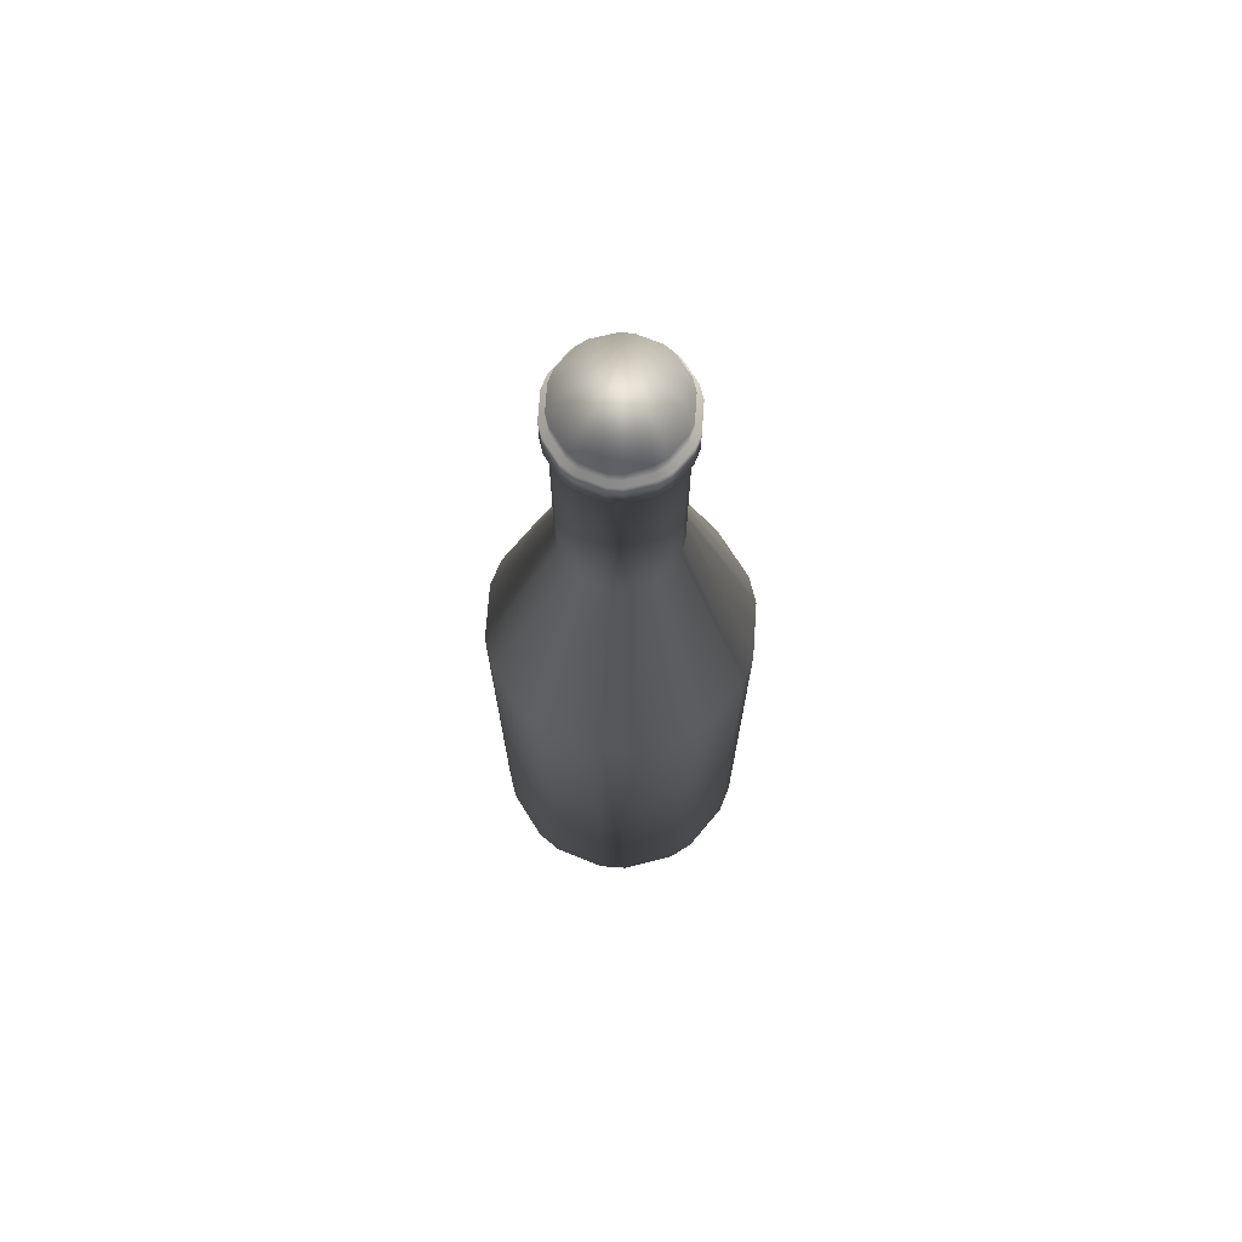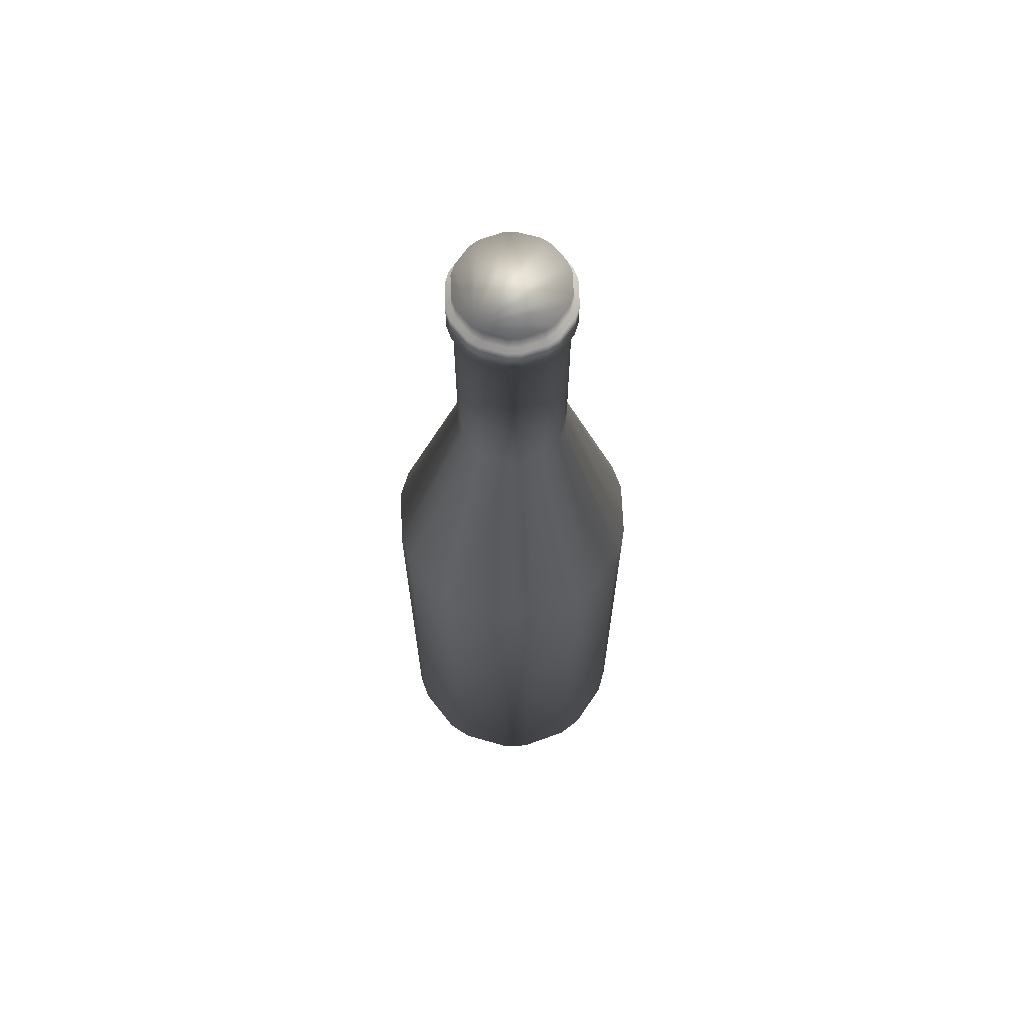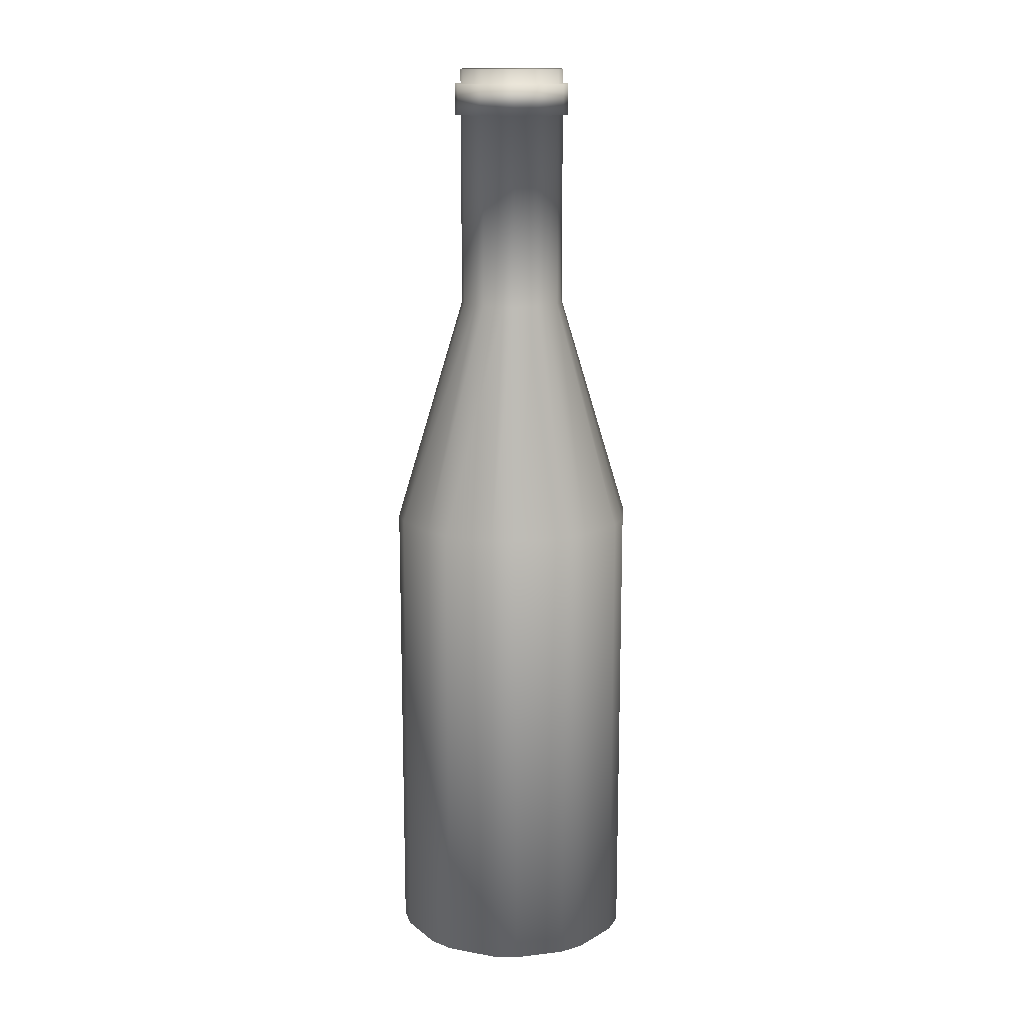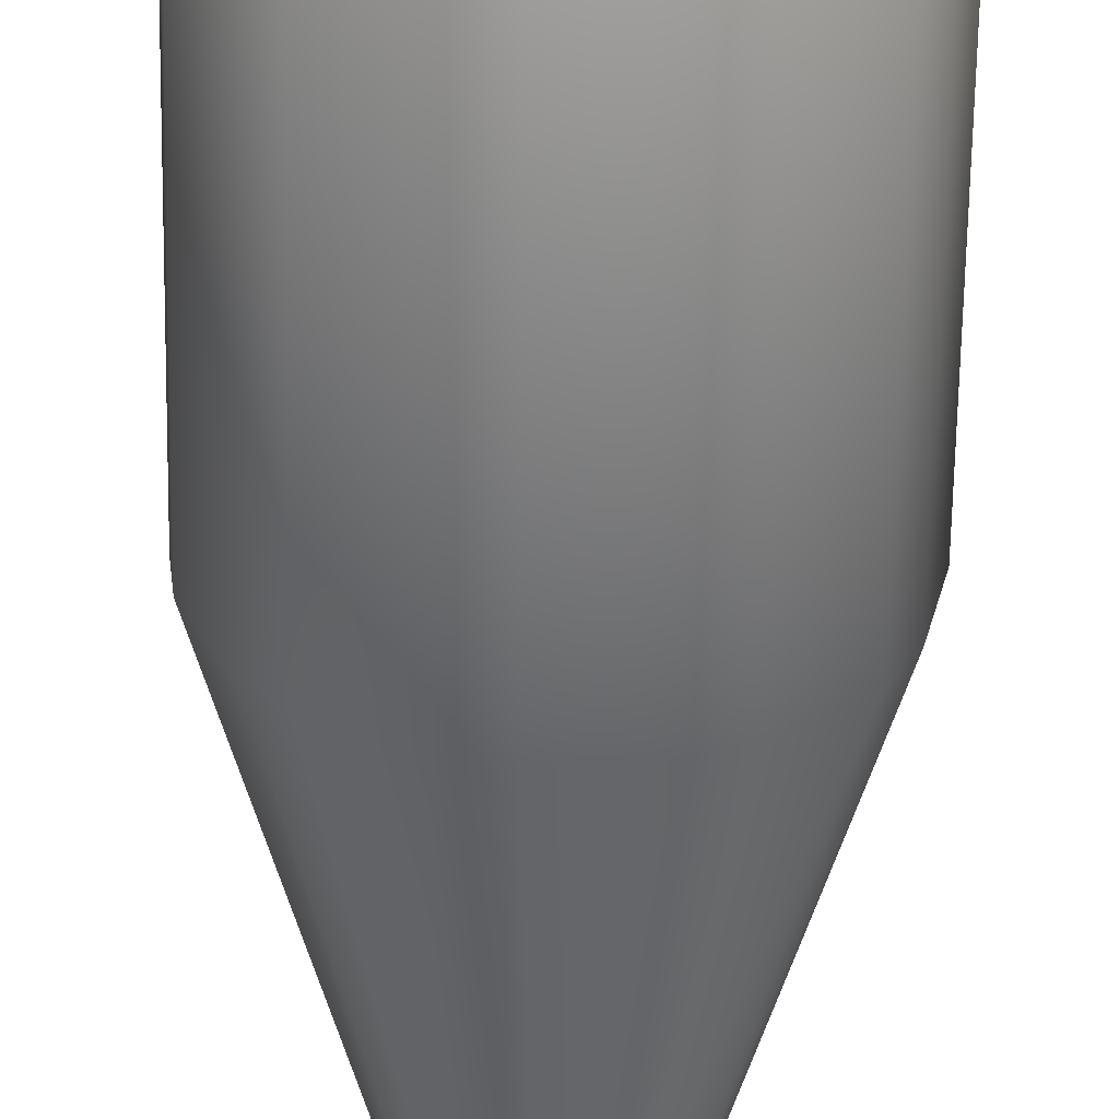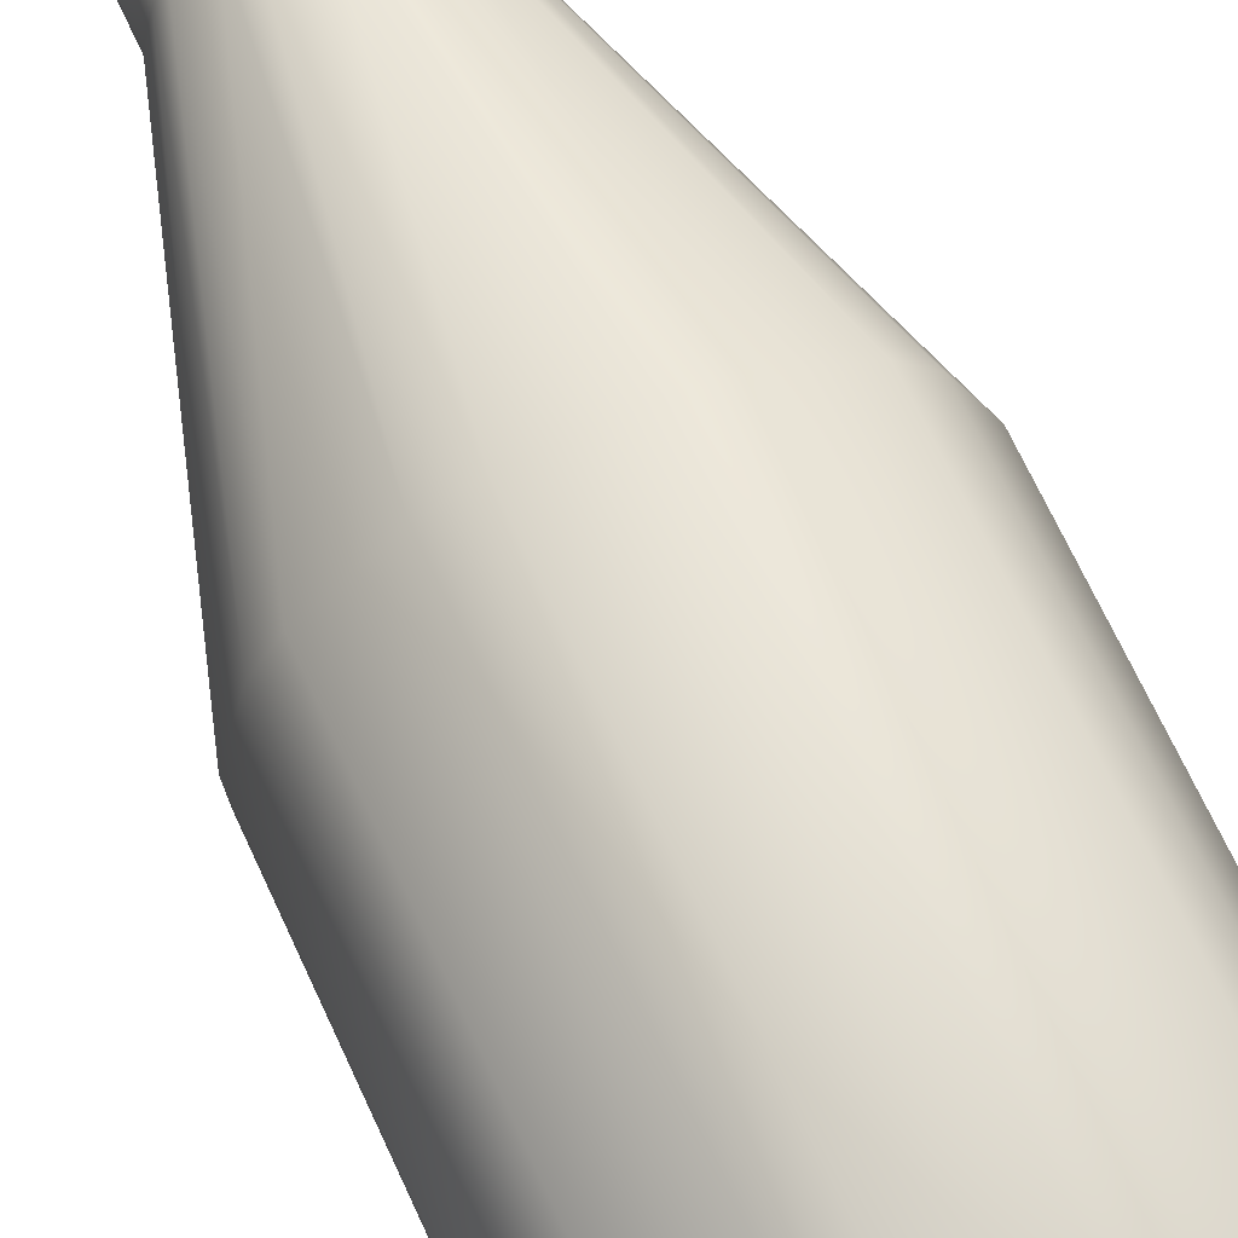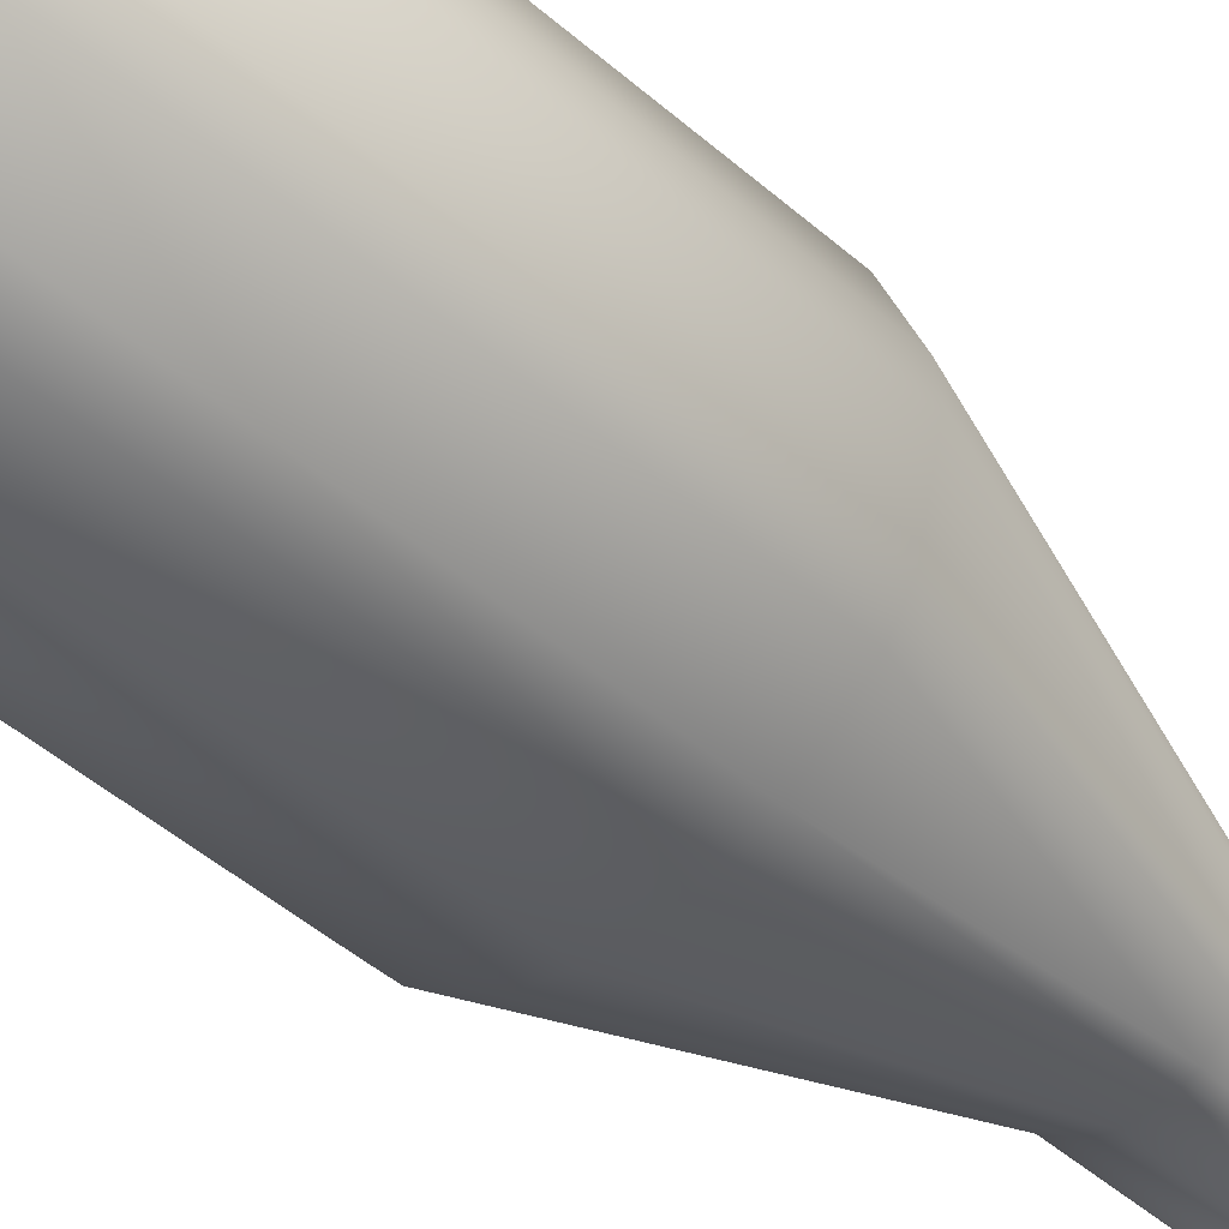
<metadata>
{"format":"obj","ext":"obj","renderer":"f3d","projection":"perspective","resolution":1024,"background":"white","views":[{"elev":71.1,"azim":-92.0,"up":"+Y"},{"elev":65.7,"azim":118.0,"up":"+Y"},{"elev":14.4,"azim":15.7,"up":"+Y"},{"elev":-60.1,"azim":-0.9,"up":"+Z"},{"elev":63.5,"azim":-23.8,"up":"+Z"},{"elev":-41.8,"azim":42.6,"up":"+Z"}]}
</metadata>
<code>
g Wine_1
v -210.2 85.22 662.6
v -217.3 85.22 678.7
v -223.3 85.22 685.3
v -238.5 85.22 694.1
v -247.2 85.22 695.9
v -264.7 85.22 694.1
v -272.7 85.22 690.5
v -285.8 85.22 678.7
v -290.2 85.22 671
v -293.9 85.22 653.8
v -293 85.22 645
v -285.8 85.22 629
v -279.9 85.22 622.4
v -264.7 85.22 613.6
v -256 85.22 611.8
v -238.5 85.22 613.6
v -230.4 85.22 617.2
v -217.3 85.22 629
v -212.9 85.22 636.6
v -209.3 85.22 653.8
v -212.9 246.7 636.6
v -209.3 246.7 653.8
v -217.3 246.7 629
v -230.4 246.7 617.2
v -238.5 246.7 613.6
v -256 246.7 611.8
v -264.7 246.7 613.6
v -279.9 246.7 622.4
v -285.8 246.7 629
v -293 246.7 645
v -293.9 246.7 653.8
v -290.2 246.7 671
v -285.8 246.7 678.7
v -272.7 246.7 690.5
v -264.7 246.7 694.1
v -247.2 246.7 695.9
v -238.5 246.7 694.1
v -223.3 246.7 685.3
v -217.3 246.7 678.7
v -210.2 246.7 662.6
v -233.7 407.6 657.6
v -233.3 407.6 653.8
v -234.9 407.6 646.4
v -236.8 407.6 643.1
v -242.4 407.6 638
v -245.9 407.6 636.5
v -253.5 407.6 635.7
v -257.2 407.6 636.5
v -263.8 407.6 640.3
v -266.4 407.6 643.1
v -269.5 407.6 650
v -269.9 407.6 653.8
v -268.3 407.6 661.3
v -266.4 407.6 664.6
v -260.7 407.6 669.7
v -257.2 407.6 671.2
v -249.7 407.6 672
v -245.9 407.6 671.2
v -239.3 407.6 667.4
v -236.8 407.6 664.6
v -234.9 325.8 646.4
v -233.3 325.8 653.8
v -236.8 325.8 643.1
v -242.4 325.8 638
v -245.9 325.8 636.5
v -253.5 325.8 635.7
v -257.2 325.8 636.5
v -263.8 325.8 640.3
v -266.4 325.8 643.1
v -269.5 325.8 650
v -269.9 325.8 653.8
v -268.3 325.8 661.3
v -266.4 325.8 664.6
v -260.7 325.8 669.7
v -257.2 325.8 671.2
v -249.7 325.8 672
v -245.9 325.8 671.2
v -239.3 325.8 667.4
v -236.8 325.8 664.6
v -233.7 325.8 657.6
v -234.9 391.9 646.4
v -233.3 391.9 653.8
v -236.8 391.9 643.1
v -242.4 391.9 638
v -245.9 391.9 636.5
v -253.5 391.9 635.7
v -257.2 391.9 636.5
v -263.8 391.9 640.3
v -266.4 391.9 643.1
v -269.5 391.9 650
v -269.9 391.9 653.8
v -268.3 391.9 661.3
v -266.4 391.9 664.6
v -260.7 391.9 669.7
v -257.2 391.9 671.2
v -249.7 391.9 672
v -245.9 391.9 671.2
v -239.3 391.9 667.4
v -236.8 391.9 664.6
v -233.7 391.9 657.6
v -231.4 391.9 653.8
v -233.1 391.9 645.6
v -233.1 402.5 645.6
v -231.4 402.5 653.8
v -235.2 391.9 641.9
v -235.2 402.5 641.9
v -241.5 391.9 636.3
v -241.5 402.5 636.3
v -245.3 391.9 634.6
v -245.3 402.5 634.6
v -253.7 391.9 633.7
v -253.7 402.5 633.7
v -257.8 391.9 634.6
v -257.8 402.5 634.6
v -265.1 391.9 638.8
v -265.1 402.5 638.8
v -267.9 391.9 641.9
v -267.9 402.5 641.9
v -271.4 391.9 649.6
v -271.4 402.5 649.6
v -271.8 391.9 653.8
v -271.8 402.5 653.8
v -270.1 391.9 662.1
v -270.1 402.5 662.1
v -267.9 391.9 665.7
v -267.9 402.5 665.7
v -261.7 391.9 671.4
v -261.7 402.5 671.4
v -257.8 391.9 673.1
v -257.8 402.5 673.1
v -249.5 391.9 674
v -249.5 402.5 674
v -245.3 391.9 673.1
v -245.3 402.5 673.1
v -238 391.9 668.9
v -238 402.5 668.9
v -235.2 391.9 665.7
v -235.2 402.5 665.7
v -231.8 391.9 658
v -231.8 402.5 658
v -233.3 402.6 653.8
v -233.7 402.6 657.6
v -236.8 402.6 664.6
v -239.3 402.6 667.4
v -245.9 402.6 671.2
v -249.7 402.6 672
v -257.2 402.6 671.2
v -260.7 402.6 669.7
v -266.4 402.6 664.6
v -268.3 402.6 661.3
v -269.9 402.6 653.8
v -269.5 402.6 650
v -266.4 402.6 643.1
v -263.8 402.6 640.3
v -257.2 402.6 636.5
v -253.5 402.6 635.7
v -245.9 402.6 636.5
v -242.4 402.6 638
v -236.8 402.6 643.1
v -234.9 402.6 646.4
f 1 2 3 4 5 6 7 8 9 10 11 12 13 14 15 16 17 18 19 20
f 20 19 21 22
f 19 18 23 21
f 18 17 24 23
f 17 16 25 24
f 16 15 26 25
f 15 14 27 26
f 14 13 28 27
f 13 12 29 28
f 12 11 30 29
f 11 10 31 30
f 10 9 32 31
f 9 8 33 32
f 8 7 34 33
f 7 6 35 34
f 6 5 36 35
f 5 4 37 36
f 4 3 38 37
f 3 2 39 38
f 2 1 40 39
f 1 20 22 40
f 41 42 43 44 45 46 47 48 49 50 51 52 53 54 55 56 57 58 59 60
f 22 21 61 62
f 21 23 63 61
f 23 24 64 63
f 24 25 65 64
f 25 26 66 65
f 26 27 67 66
f 27 28 68 67
f 28 29 69 68
f 29 30 70 69
f 30 31 71 70
f 31 32 72 71
f 32 33 73 72
f 33 34 74 73
f 34 35 75 74
f 35 36 76 75
f 36 37 77 76
f 37 38 78 77
f 38 39 79 78
f 39 40 80 79
f 40 22 62 80
f 62 61 81 82
f 61 63 83 81
f 63 64 84 83
f 64 65 85 84
f 65 66 86 85
f 66 67 87 86
f 67 68 88 87
f 68 69 89 88
f 69 70 90 89
f 70 71 91 90
f 71 72 92 91
f 72 73 93 92
f 73 74 94 93
f 74 75 95 94
f 75 76 96 95
f 76 77 97 96
f 77 78 98 97
f 78 79 99 98
f 79 80 100 99
f 80 62 82 100
f 101 102 103 104
f 102 105 106 103
f 105 107 108 106
f 107 109 110 108
f 109 111 112 110
f 111 113 114 112
f 113 115 116 114
f 115 117 118 116
f 117 119 120 118
f 119 121 122 120
f 121 123 124 122
f 123 125 126 124
f 125 127 128 126
f 127 129 130 128
f 129 131 132 130
f 131 133 134 132
f 133 135 136 134
f 135 137 138 136
f 137 139 140 138
f 139 101 104 140
f 82 81 102 101
f 81 83 105 102
f 83 84 107 105
f 84 85 109 107
f 85 86 111 109
f 86 87 113 111
f 87 88 115 113
f 88 89 117 115
f 89 90 119 117
f 90 91 121 119
f 91 92 123 121
f 92 93 125 123
f 93 94 127 125
f 94 95 129 127
f 95 96 131 129
f 96 97 133 131
f 97 98 135 133
f 98 99 137 135
f 99 100 139 137
f 100 82 101 139
f 141 142 140 104
f 142 143 138 140
f 143 144 136 138
f 144 145 134 136
f 145 146 132 134
f 146 147 130 132
f 147 148 128 130
f 148 149 126 128
f 149 150 124 126
f 150 151 122 124
f 151 152 120 122
f 152 153 118 120
f 153 154 116 118
f 154 155 114 116
f 155 156 112 114
f 156 157 110 112
f 157 158 108 110
f 158 159 106 108
f 159 160 103 106
f 160 141 104 103
f 141 160 43 42
f 160 159 44 43
f 159 158 45 44
f 158 157 46 45
f 157 156 47 46
f 156 155 48 47
f 155 154 49 48
f 154 153 50 49
f 153 152 51 50
f 152 151 52 51
f 151 150 53 52
f 150 149 54 53
f 149 148 55 54
f 148 147 56 55
f 147 146 57 56
f 146 145 58 57
f 145 144 59 58
f 144 143 60 59
f 143 142 41 60
f 142 141 42 41

</code>
